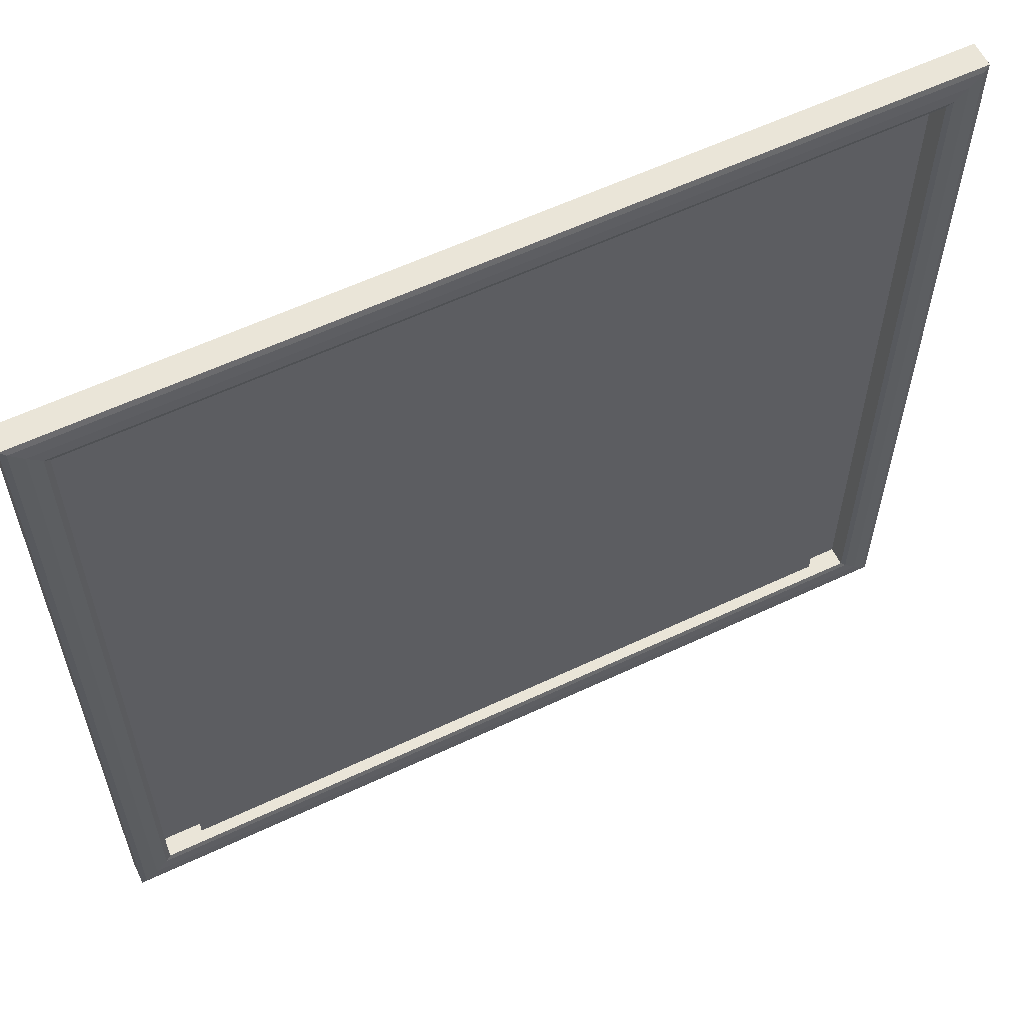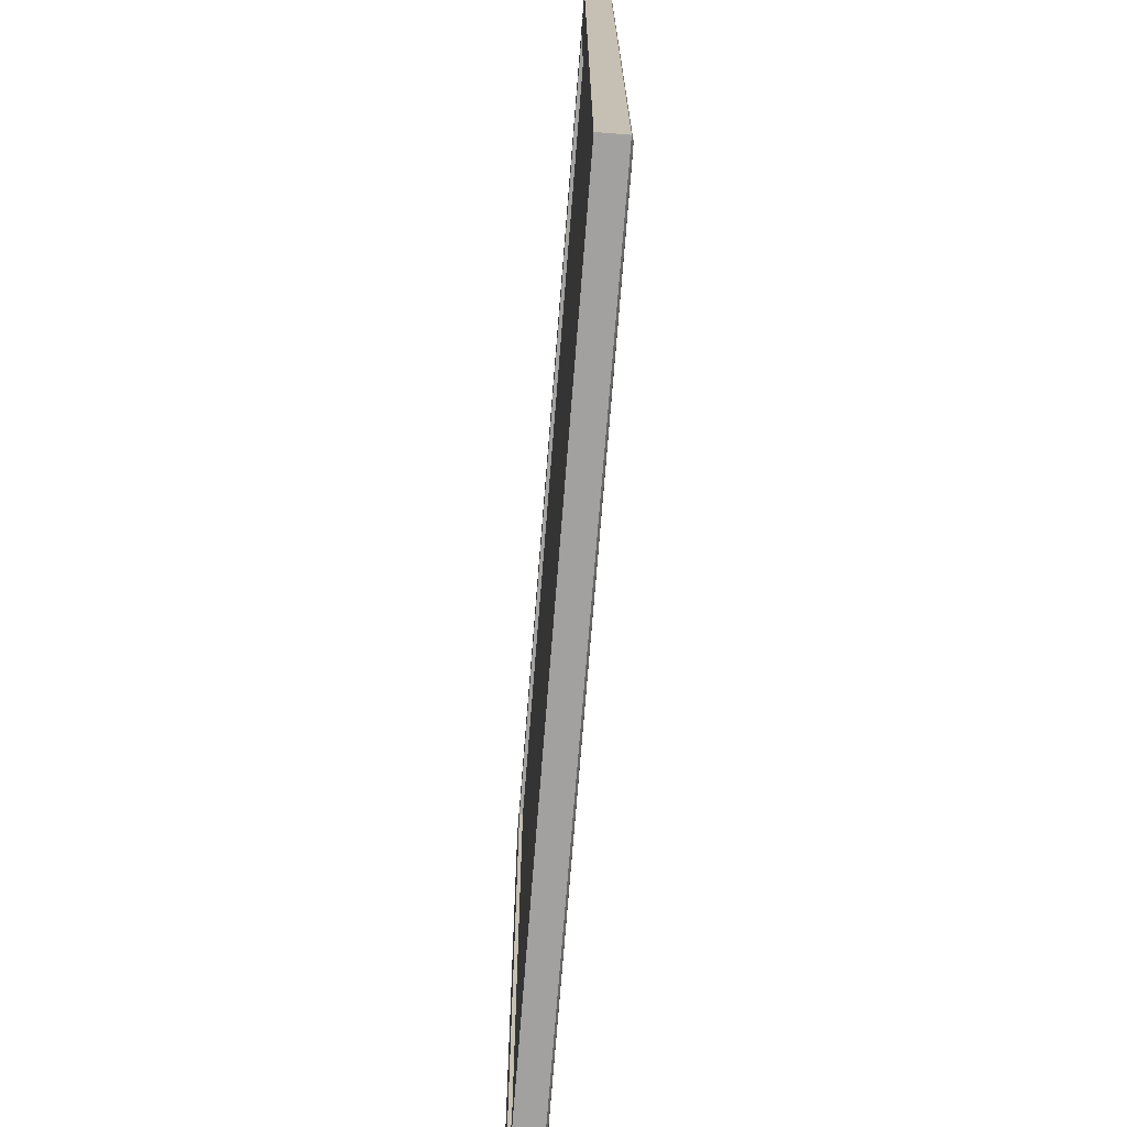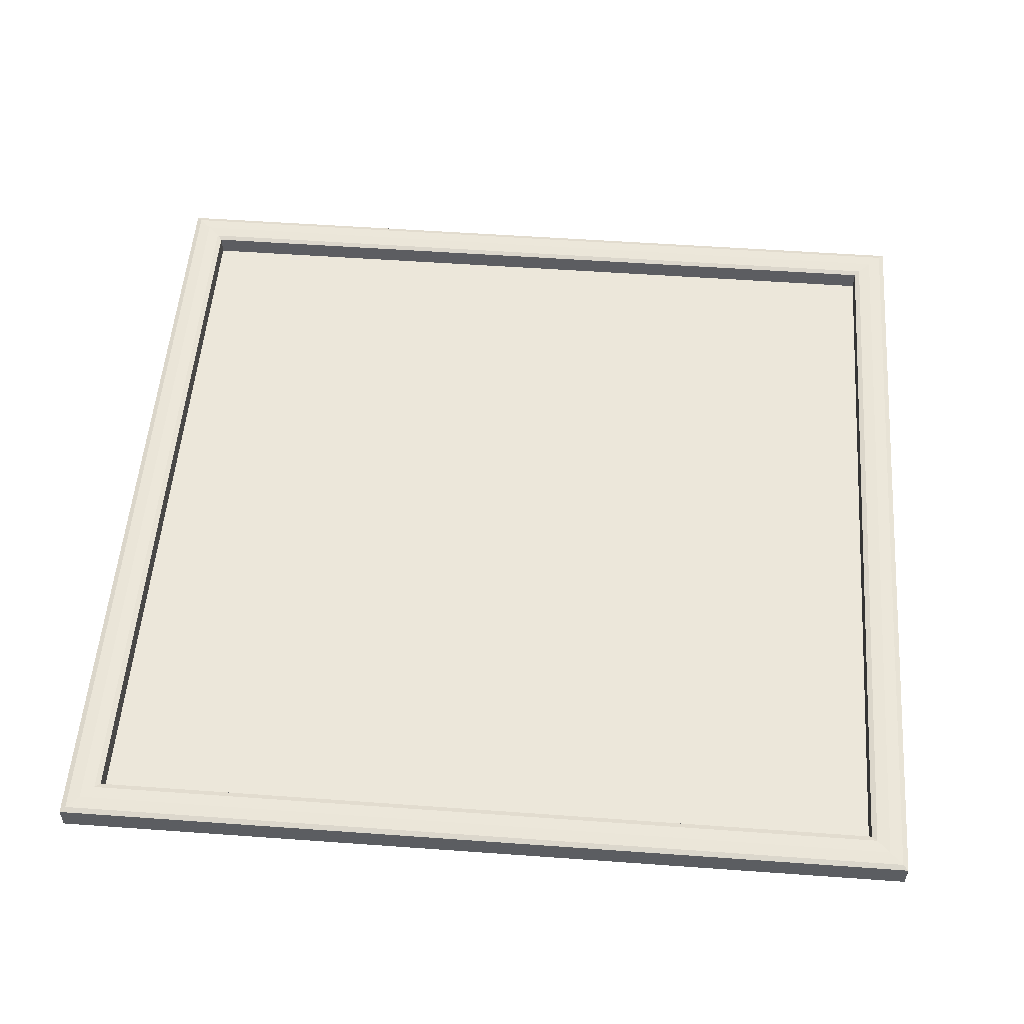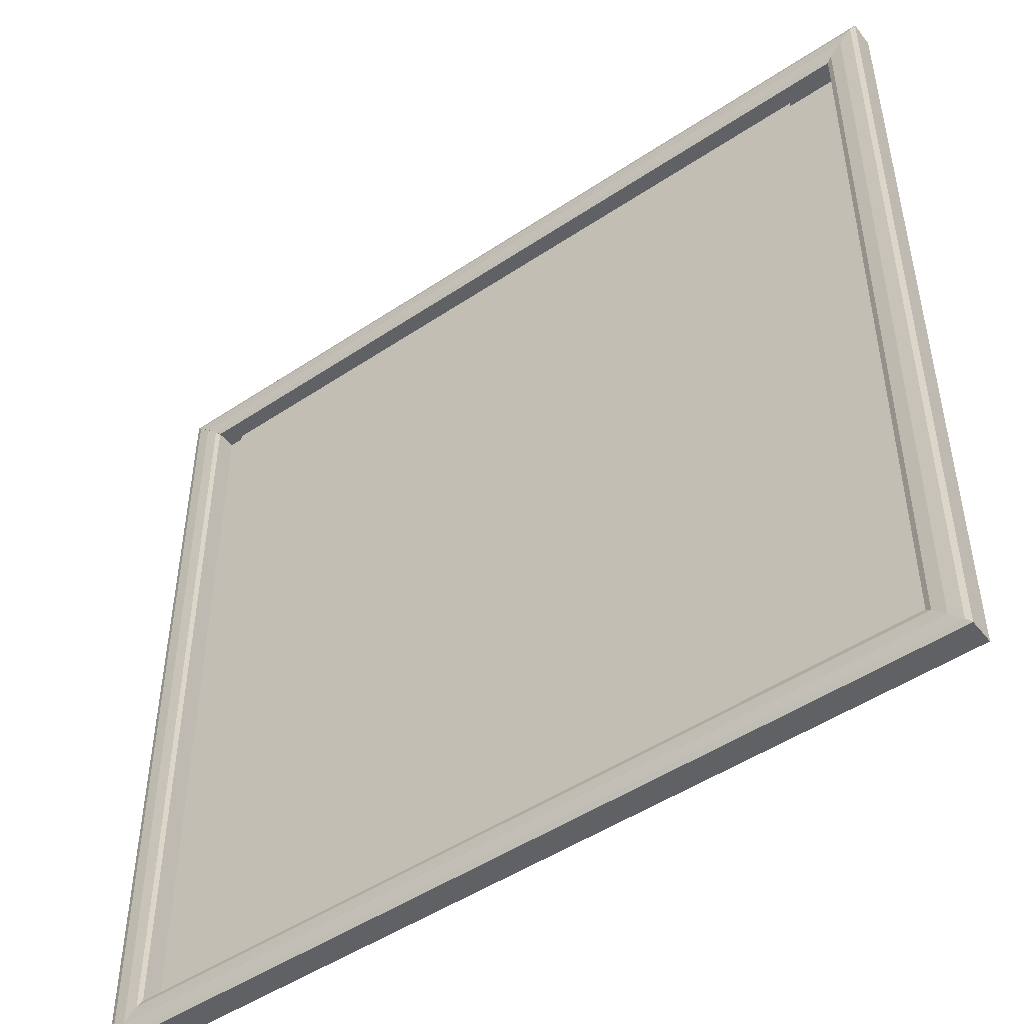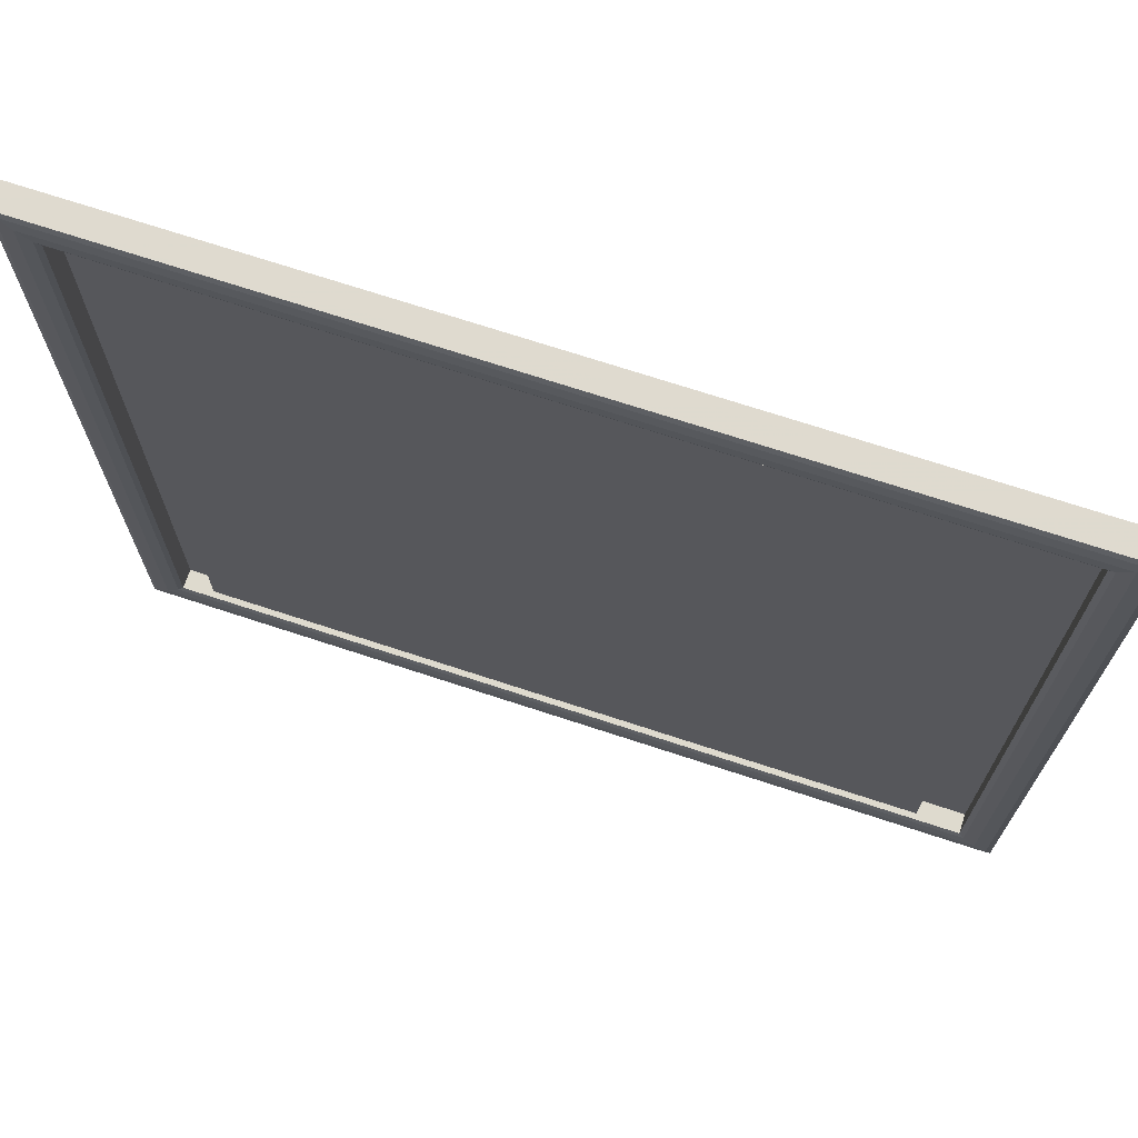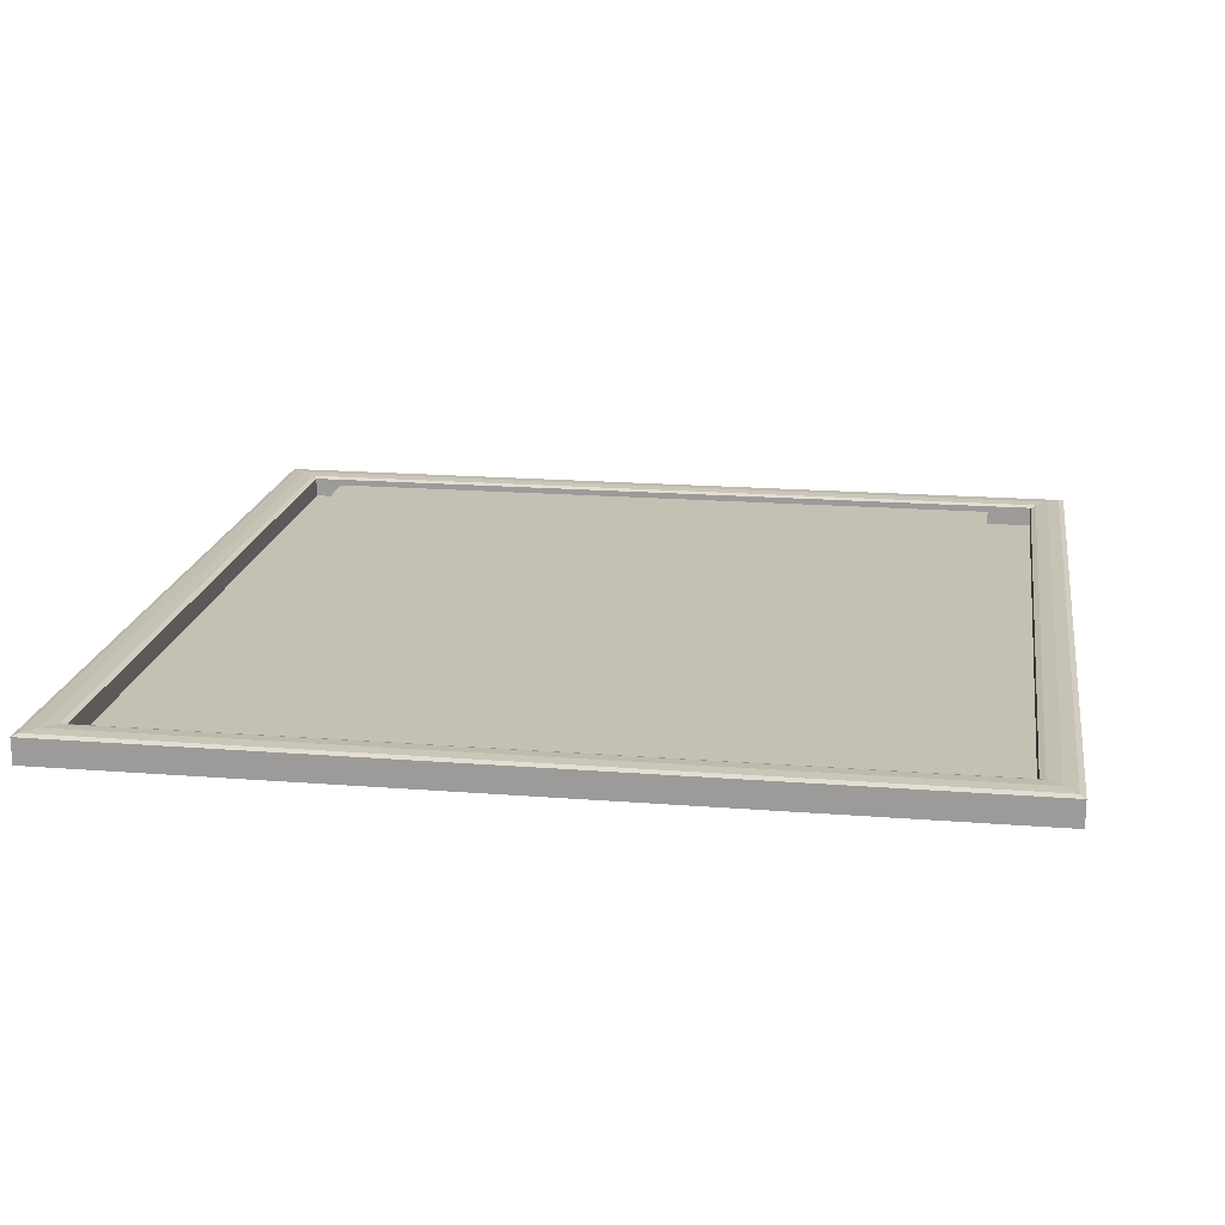
<metadata>
{"format":"obj","ext":"obj","renderer":"f3d","projection":"perspective","resolution":1024,"background":"white","views":[{"elev":59.6,"azim":-25.8,"up":"+Y"},{"elev":-72.3,"azim":-94.5,"up":"+Y"},{"elev":53.5,"azim":-175.6,"up":"+Z"},{"elev":-48.5,"azim":36.8,"up":"+Y"},{"elev":71.1,"azim":18.2,"up":"+Y"},{"elev":18.4,"azim":8.7,"up":"+Z"}]}
</metadata>
<code>
o Frame_Black_Material.011
v 12.42 -22 -1.399
v 12.42 -22 -1.299
v -32.37 -22 -1.299
v -32.37 -22 -1.399
v 12.42 22 -1.399
v -32.37 22 -1.399
v -32.37 22 -1.299
v 12.42 22 -1.299
f 1 2 3 4
f 5 6 7 8
f 1 5 8 2
f 2 8 7 3
f 3 7 6 4
f 5 1 4 6
o Photo_Cube_Material_Squirrel
v 9.769 20 2e-06
v -30.21 20 2e-06
v -30.23 -20 -2e-06
v 9.769 -20 -2e-06
f 9 10 11 12
o WoodFrame_Cylinder_Wood.001
v -32.35 21.93 -1.593
v -32.35 21.93 -1.593
v -33.35 22.94 -1.594
v -33.35 22.94 -1.594
v -34.36 23.94 -1.596
v -34.36 23.94 -1.596
v -34.36 23.94 -0.1921
v -34.36 23.94 -0.1921
v -34.07 23.65 -0.09063
v -34.07 23.65 -0.09063
v -33.35 22.94 -0.05534
v -33.35 22.94 -0.05534
v -32.64 22.22 -0.09063
v -32.64 22.22 -0.09063
v -32.35 21.93 -0.1921
v -32.35 21.93 -0.1921
v -32.35 21.93 -0.1921
v -32.35 21.93 -1.593
v -32.64 22.22 -0.09063
v -33.35 22.94 -0.05534
v -34.07 23.65 -0.09063
v -34.36 23.94 -0.1921
v -34.36 23.94 -1.596
v -33.35 22.94 -1.594
v -32.35 21.93 -1.593
v -33.35 22.94 -1.594
v -34.36 23.94 -1.596
v -34.36 23.94 -0.1921
v -34.07 23.65 -0.09063
v -33.35 22.94 -0.05534
v -32.64 22.22 -0.09063
v -32.35 21.93 -0.1921
v -32.35 21.93 -0.1921
v -32.35 21.93 -1.593
v -32.64 22.22 -0.09063
v -33.35 22.94 -0.05534
v -34.07 23.65 -0.09063
v -34.36 23.94 -0.1921
v -34.36 23.94 -1.596
v -33.35 22.94 -1.594
v -33.35 -22.92 -1.596
v -32.35 -21.91 -1.595
v -34.35 -23.92 -1.598
v -34.36 -23.92 -0.1909
v -34.06 -23.63 -0.08886
v -33.35 -22.92 -0.05337
v -32.65 -22.21 -0.08886
v -32.35 -21.92 -0.1909
v 12.35 21.93 -0.1907
v 12.35 21.93 -0.1907
v 12.35 21.93 -1.596
v 12.35 21.93 -1.596
v 12.64 22.23 -0.0886
v 12.64 22.23 -0.0886
v 13.35 22.93 -0.05307
v 13.35 22.93 -0.05307
v 14.06 23.64 -0.0886
v 14.06 23.64 -0.0886
v 14.35 23.94 -0.1907
v 14.35 23.94 -0.1907
v 14.35 23.93 -1.598
v 14.35 23.93 -1.598
v 13.35 22.93 -1.597
v 13.35 22.93 -1.597
v -32.35 21.93 -1.596
v -33.35 22.93 -1.597
v -34.35 23.93 -1.598
v -34.35 23.94 -0.1907
v -34.06 23.64 -0.0886
v -33.35 22.93 -0.05307
v -32.64 22.23 -0.0886
v -32.35 21.93 -0.1907
v -32.35 21.93 -0.1907
v -32.34 21.94 -1.596
v -33.35 -22.92 -1.596
v -32.35 -21.91 -1.595
v 12.36 -21.91 -1.595
v 13.36 -22.92 -1.596
v -34.35 -23.92 -1.598
v 14.36 -23.92 -1.598
v -34.36 -23.92 -0.1909
v 14.36 -23.92 -0.1909
v -34.06 -23.63 -0.08886
v 14.07 -23.63 -0.08886
v -33.35 -22.92 -0.05337
v 13.36 -22.92 -0.05337
v -32.65 -22.21 -0.08886
v 12.65 -22.21 -0.08886
v -32.35 -21.92 -0.1909
v 12.36 -21.92 -0.1909
v 12.36 -21.91 -1.595
v 12.36 -21.92 -0.1909
v 12.65 -22.21 -0.08886
v 13.36 -22.92 -0.05337
v 14.07 -23.63 -0.08886
v 14.36 -23.92 -0.1909
v 14.36 -23.92 -1.598
v 13.36 -22.92 -1.596
v 13.35 22.94 -1.596
v 12.35 21.93 -1.595
v 14.35 23.94 -1.598
v 14.35 23.94 -0.1909
v 14.06 23.65 -0.08886
v 13.35 22.94 -0.05337
v 12.64 22.23 -0.08885
v 12.35 21.94 -0.1909
v 12.35 21.94 -0.1909
v 12.35 21.93 -1.595
v 12.64 22.23 -0.08885
v 13.35 22.94 -0.05337
v 14.06 23.65 -0.08886
v 14.35 23.94 -0.1909
v 14.35 23.94 -1.598
v 13.35 22.94 -1.596
f 13 14 15 16
f 16 15 17 18
f 18 17 19 20
f 20 19 21 22
f 22 21 23 24
f 24 23 25 26
f 26 25 27 28
f 14 13 28 27
f 27 29 30 14
f 25 31 29 27
f 23 32 31 25
f 21 33 32 23
f 19 34 33 21
f 17 35 34 19
f 15 36 35 17
f 14 30 36 15
f 30 37 38 36
f 36 38 39 35
f 35 39 40 34
f 34 40 41 33
f 33 41 42 32
f 32 42 43 31
f 31 43 44 29
f 29 44 37 30
f 44 45 46 37
f 43 47 45 44
f 42 48 47 43
f 41 49 48 42
f 40 50 49 41
f 39 51 50 40
f 38 52 51 39
f 37 46 52 38
f 46 54 53 52
f 52 53 55 51
f 51 55 56 50
f 50 56 57 49
f 49 57 58 48
f 48 58 59 47
f 47 59 60 45
f 45 60 54 46
f 61 62 63 64
f 65 66 62 61
f 67 68 66 65
f 69 70 68 67
f 71 72 70 69
f 73 74 72 71
f 75 76 74 73
f 64 63 76 75
f 63 77 78 76
f 76 78 79 74
f 74 79 80 72
f 72 80 81 70
f 70 81 82 68
f 68 82 83 66
f 66 83 84 62
f 62 84 77 63
f 84 85 86 77
f 87 88 89 90
f 91 87 90 92
f 93 91 92 94
f 95 93 94 96
f 97 95 96 98
f 99 97 98 100
f 101 99 100 102
f 88 101 102 89
f 60 54 103 104
f 59 60 104 105
f 58 59 105 106
f 57 58 106 107
f 56 57 107 108
f 55 56 108 109
f 53 55 109 110
f 54 53 110 103
f 103 110 111 112
f 110 109 113 111
f 109 108 114 113
f 108 107 115 114
f 107 106 116 115
f 106 105 117 116
f 105 104 118 117
f 104 103 112 118
f 89 102 119 120
f 102 100 121 119
f 100 98 122 121
f 98 96 123 122
f 96 94 124 123
f 94 92 125 124
f 92 90 126 125
f 90 89 120 126
f 118 119 120 112
f 117 121 119 118
f 116 122 121 117
f 115 123 122 116
f 114 124 123 115
f 113 125 124 114
f 111 126 125 113
f 112 120 126 111

</code>
